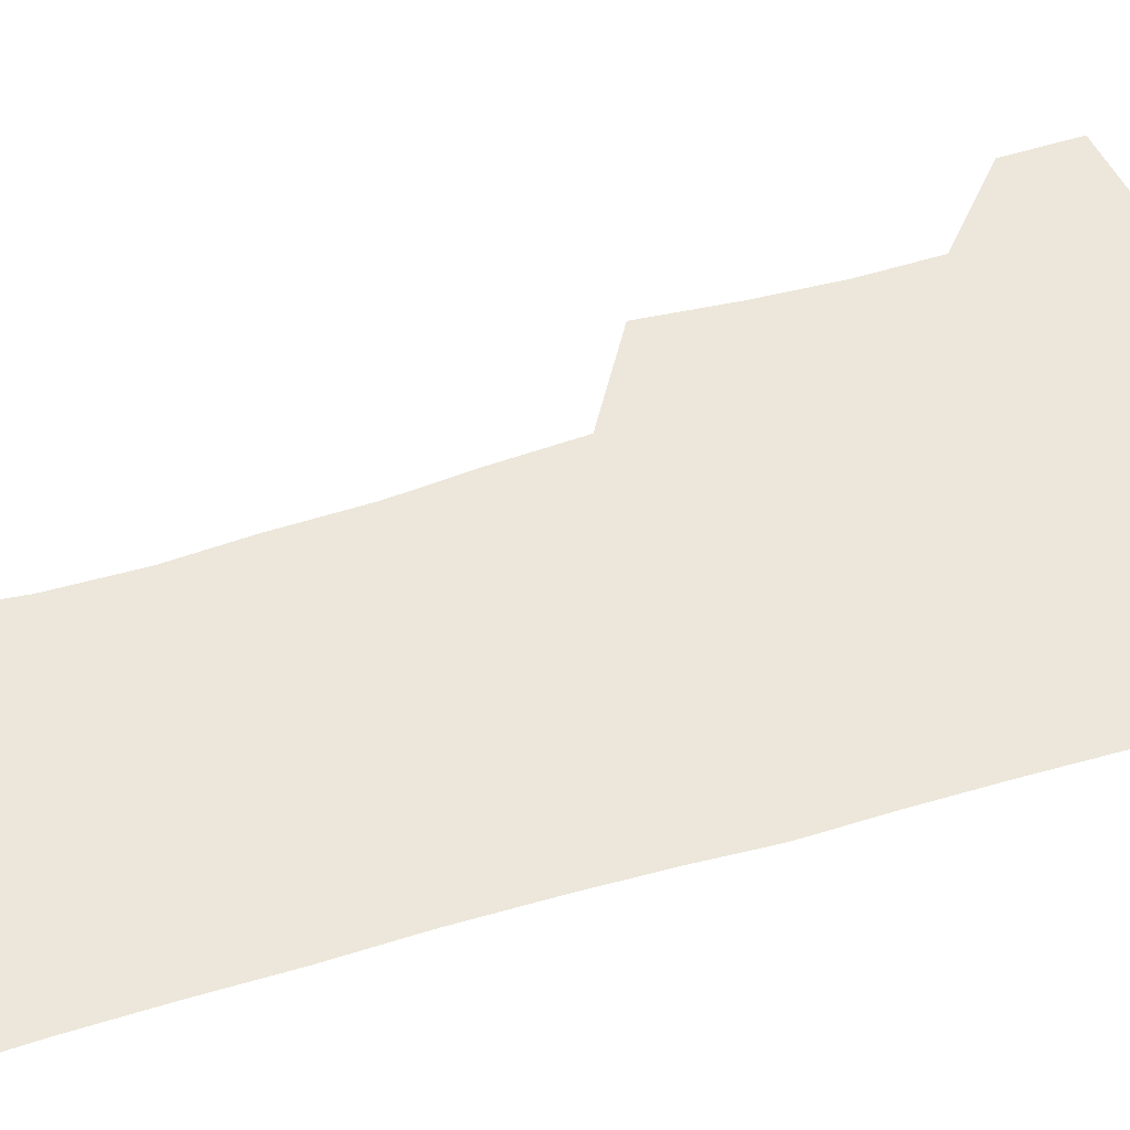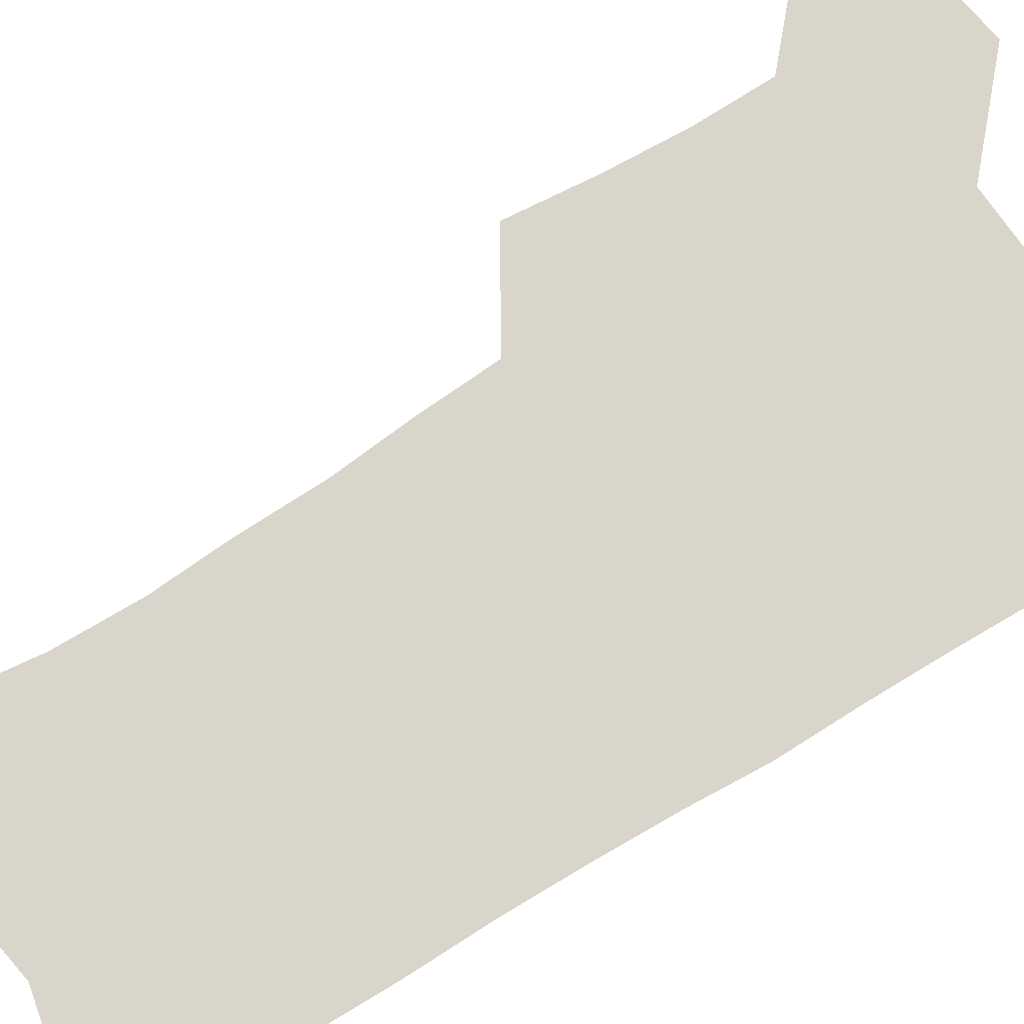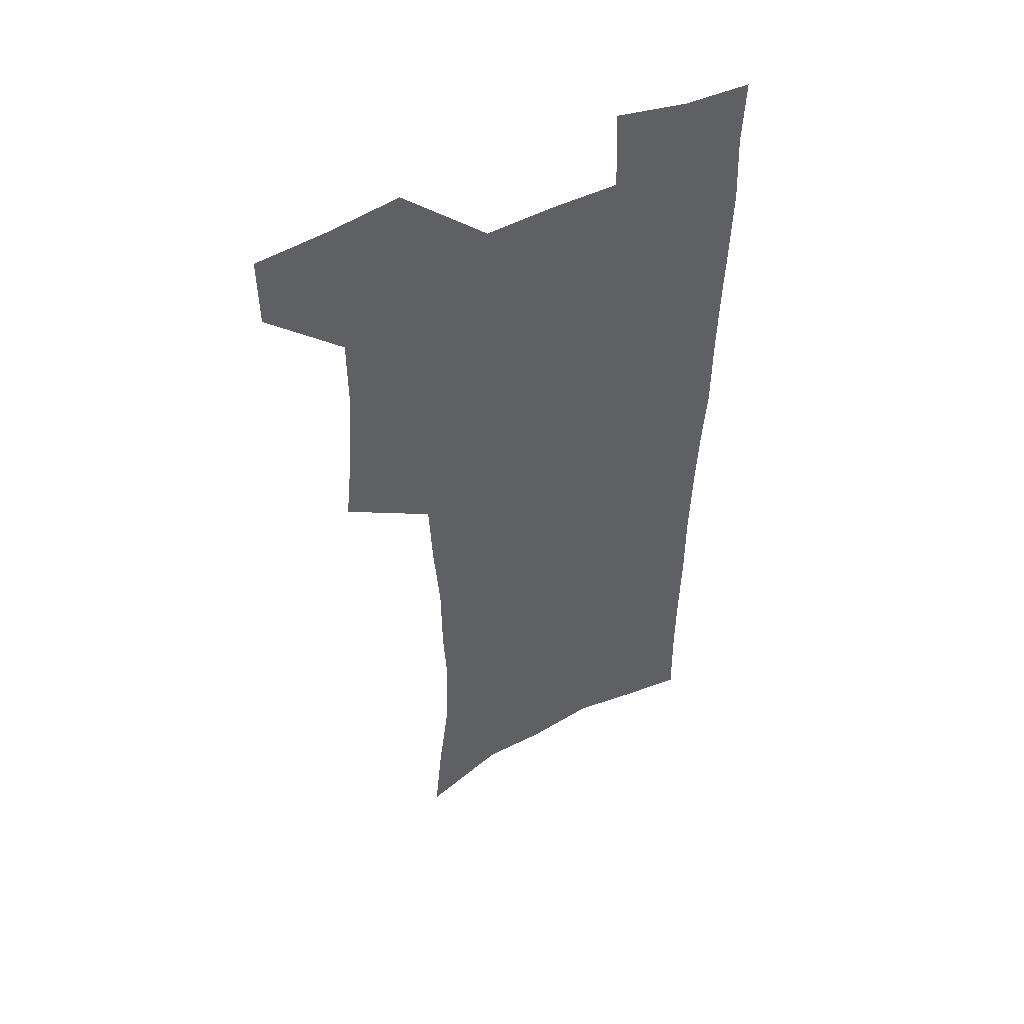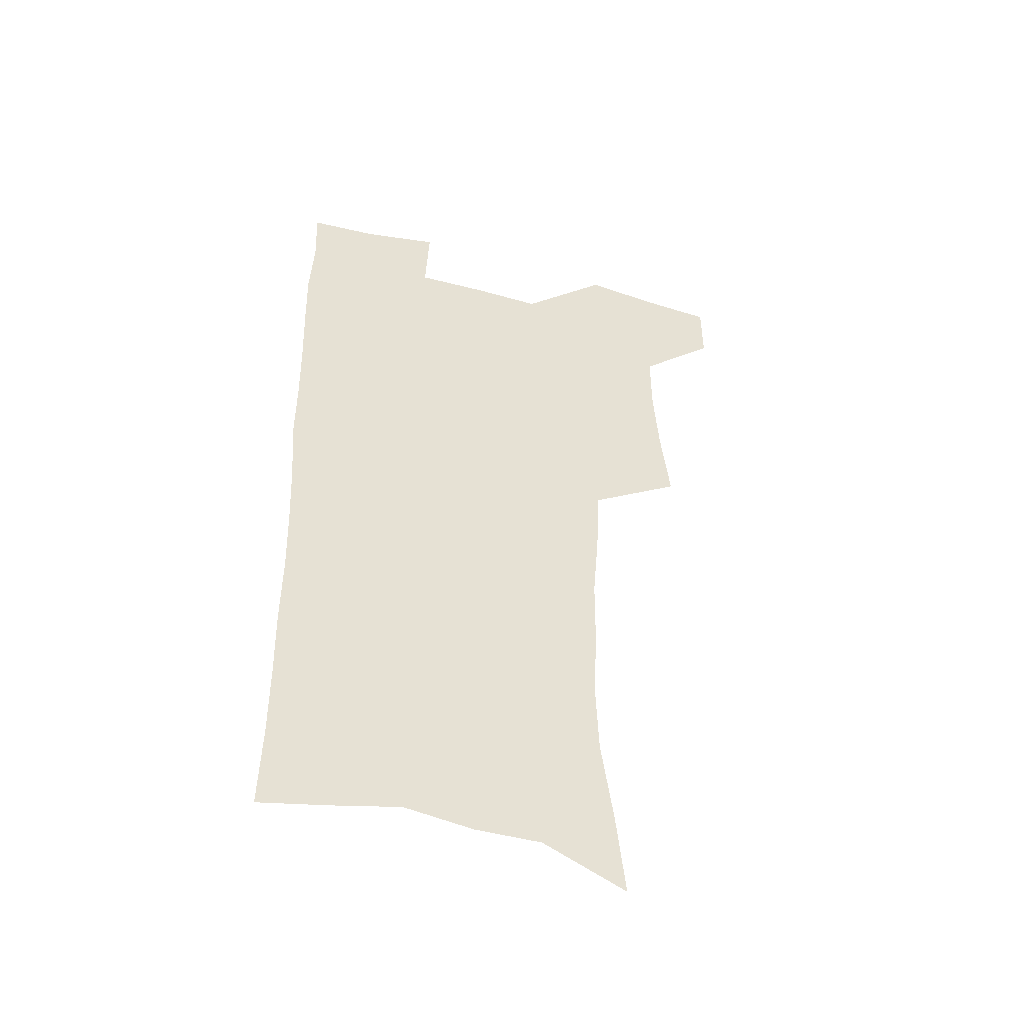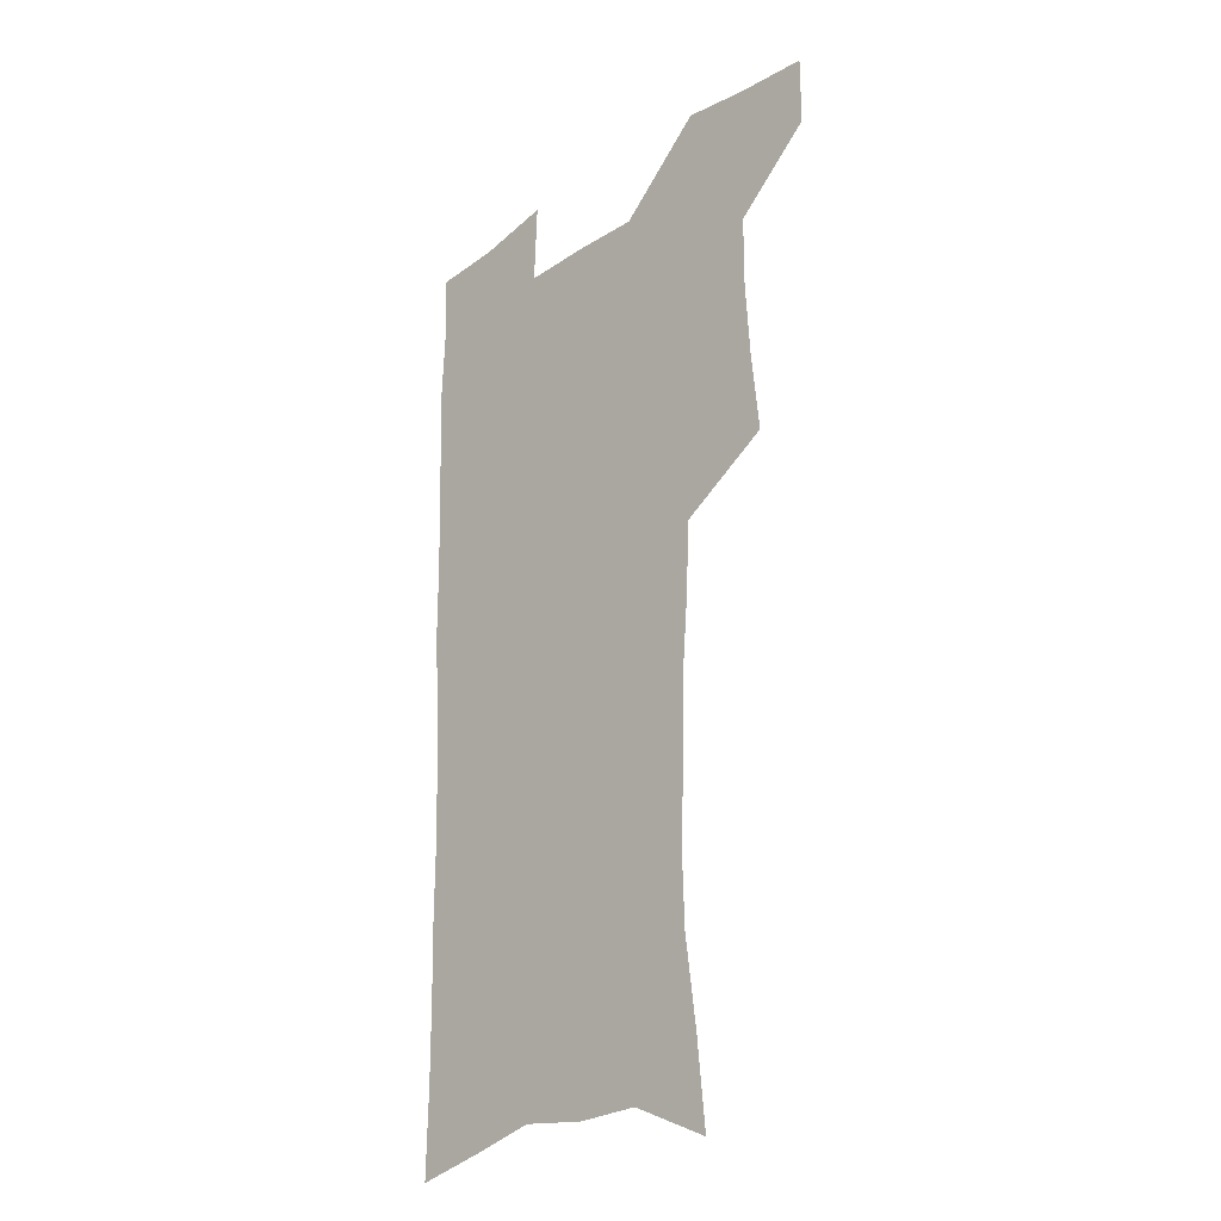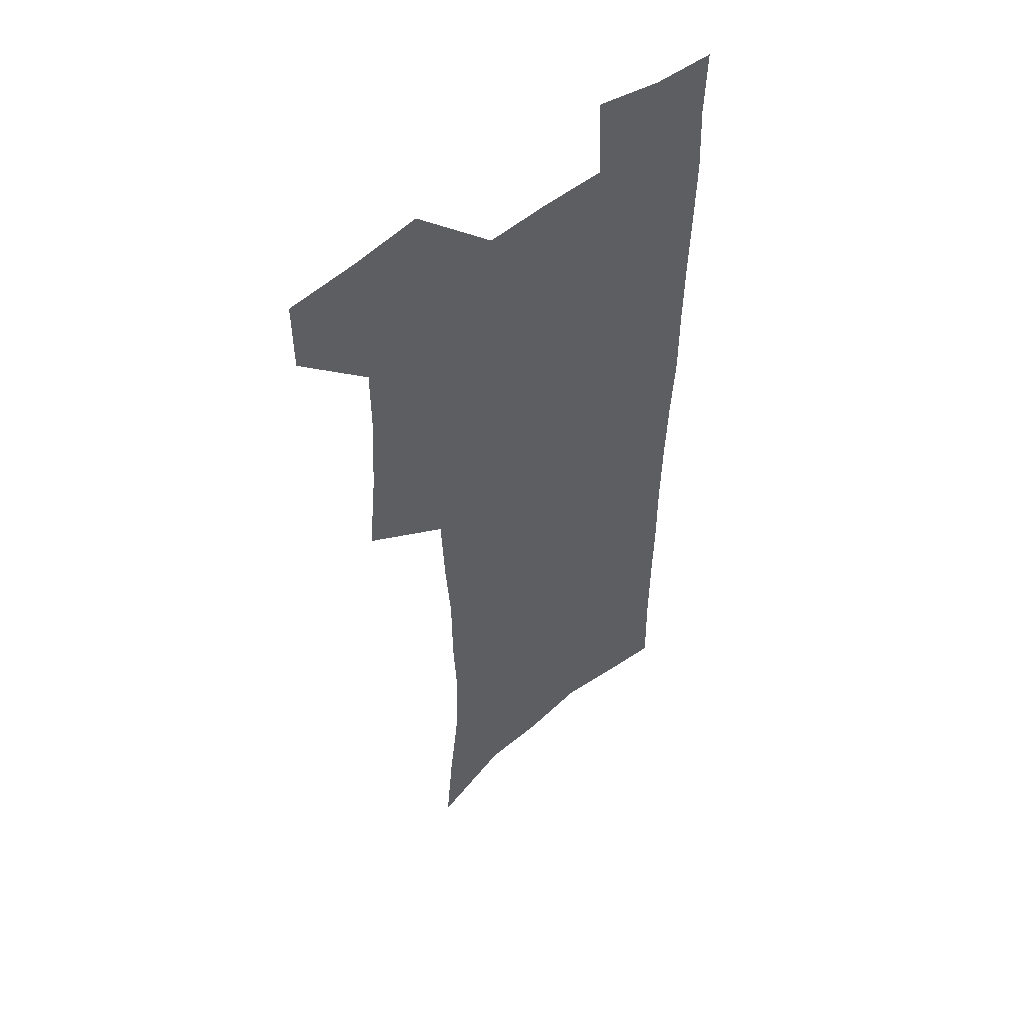
<metadata>
{"format":"obj","ext":"obj","renderer":"f3d","projection":"perspective","resolution":1024,"background":"white","views":[{"elev":50.4,"azim":70.8,"up":"+Z"},{"elev":74.2,"azim":57.5,"up":"+Z"},{"elev":50.4,"azim":-28.7,"up":"+Y"},{"elev":-50.5,"azim":163.8,"up":"+Y"},{"elev":-26.5,"azim":-134.0,"up":"+Y"},{"elev":51.0,"azim":-42.0,"up":"+Y"}]}
</metadata>
<code>
v 480 536.7 0
v 479.8 565.9 0
v 506.4 411.5 0
v 509.9 445.5 0
v 511.8 477.5 0
v 511.7 507.6 0
v 513.6 537.2 0
v 509.5 568.3 0
v 540.1 157.3 0
v 543.6 192.7 0
v 548.4 230.1 0
v 549.4 262.7 0
v 547.8 292.6 0
v 547.5 325.9 0
v 545 356.5 0
v 543.4 388.3 0
v 544.3 420.9 0
v 544.4 451.2 0
v 545 480.7 0
v 547 509.8 0
v 543.8 539 0
v 538.5 572.4 0
v 573.3 173.3 0
v 576.9 210.2 0
v 578.1 243 0
v 577.8 273.4 0
v 576.1 302.2 0
v 576.3 335.2 0
v 576 366.5 0
v 575.6 396.6 0
v 574.9 425.5 0
v 575.6 455 0
v 575.2 482.9 0
v 575.3 510.7 0
v 574.4 538.9 0
v 599.8 173.3 0
v 603.6 217.5 0
v 604 248.6 0
v 603.5 277.9 0
v 603.7 310 0
v 603.4 340.2 0
v 603.2 370.1 0
v 603 399 0
v 603.1 428 0
v 603.4 456.3 0
v 603.7 484 0
v 603.5 511.1 0
v 602.8 539.8 0
v 627.7 177.5 0
v 628.5 216.4 0
v 629 248.2 0
v 629 280.3 0
v 629.2 309.3 0
v 629.1 341 0
v 629.3 370.2 0
v 629.7 399 0
v 630.1 427.6 0
v 630.6 455.9 0
v 631 483.7 0
v 631.3 511.2 0
v 631.6 539.3 0
v 630.3 574 0
v 655.3 171.4 0
v 654.1 212.5 0
v 655.4 242.4 0
v 654.7 276.5 0
v 654.9 307.5 0
v 655.4 337.6 0
v 655.9 367.5 0
v 656.6 396.7 0
v 657.6 425.5 0
v 658.3 454.2 0
v 658.9 482.6 0
v 658.9 510.8 0
v 660.2 538 0
v 661.5 567.7 0
v 683.2 165.8 0
v 682.5 202.2 0
v 682.8 234.6 0
v 683.5 266 0
v 683.4 298.3 0
v 684.3 329.1 0
v 685.6 359.4 0
v 687.8 388.8 0
v 687.9 419.9 0
v 688.5 450 0
v 689.6 479.3 0
v 690.4 508.5 0
v 689.1 537.8 0
v 690.2 566.1 0
f 6 7 1
f 1 7 2
f 7 8 2
f 16 17 3
f 3 17 4
f 17 18 4
f 4 18 5
f 18 19 5
f 5 19 6
f 19 20 6
f 6 20 7
f 20 21 7
f 7 21 8
f 21 22 8
f 9 23 10
f 23 24 10
f 10 24 11
f 24 25 11
f 11 25 12
f 25 26 12
f 12 26 13
f 26 27 13
f 13 27 14
f 27 28 14
f 14 28 15
f 28 29 15
f 15 29 16
f 29 30 16
f 16 30 17
f 30 31 17
f 17 31 18
f 31 32 18
f 18 32 19
f 32 33 19
f 19 33 20
f 33 34 20
f 20 34 21
f 34 35 21
f 21 35 22
f 23 36 24
f 36 37 24
f 24 37 25
f 37 38 25
f 25 38 26
f 38 39 26
f 26 39 27
f 39 40 27
f 27 40 28
f 40 41 28
f 28 41 29
f 41 42 29
f 29 42 30
f 42 43 30
f 30 43 31
f 43 44 31
f 31 44 32
f 44 45 32
f 32 45 33
f 45 46 33
f 33 46 34
f 46 47 34
f 34 47 35
f 47 48 35
f 36 49 37
f 49 50 37
f 37 50 38
f 50 51 38
f 38 51 39
f 51 52 39
f 39 52 40
f 52 53 40
f 40 53 41
f 53 54 41
f 41 54 42
f 54 55 42
f 42 55 43
f 55 56 43
f 43 56 44
f 56 57 44
f 44 57 45
f 57 58 45
f 45 58 46
f 58 59 46
f 46 59 47
f 59 60 47
f 47 60 48
f 60 61 48
f 49 63 50
f 63 64 50
f 50 64 51
f 64 65 51
f 51 65 52
f 65 66 52
f 52 66 53
f 66 67 53
f 53 67 54
f 67 68 54
f 54 68 55
f 68 69 55
f 55 69 56
f 69 70 56
f 56 70 57
f 70 71 57
f 57 71 58
f 71 72 58
f 58 72 59
f 72 73 59
f 59 73 60
f 73 74 60
f 60 74 61
f 74 75 61
f 61 75 62
f 75 76 62
f 63 77 64
f 77 78 64
f 64 78 65
f 78 79 65
f 65 79 66
f 79 80 66
f 66 80 67
f 80 81 67
f 67 81 68
f 81 82 68
f 68 82 69
f 82 83 69
f 69 83 70
f 83 84 70
f 70 84 71
f 84 85 71
f 71 85 72
f 85 86 72
f 72 86 73
f 86 87 73
f 73 87 74
f 87 88 74
f 74 88 75
f 88 89 75
f 75 89 76
f 89 90 76

</code>
